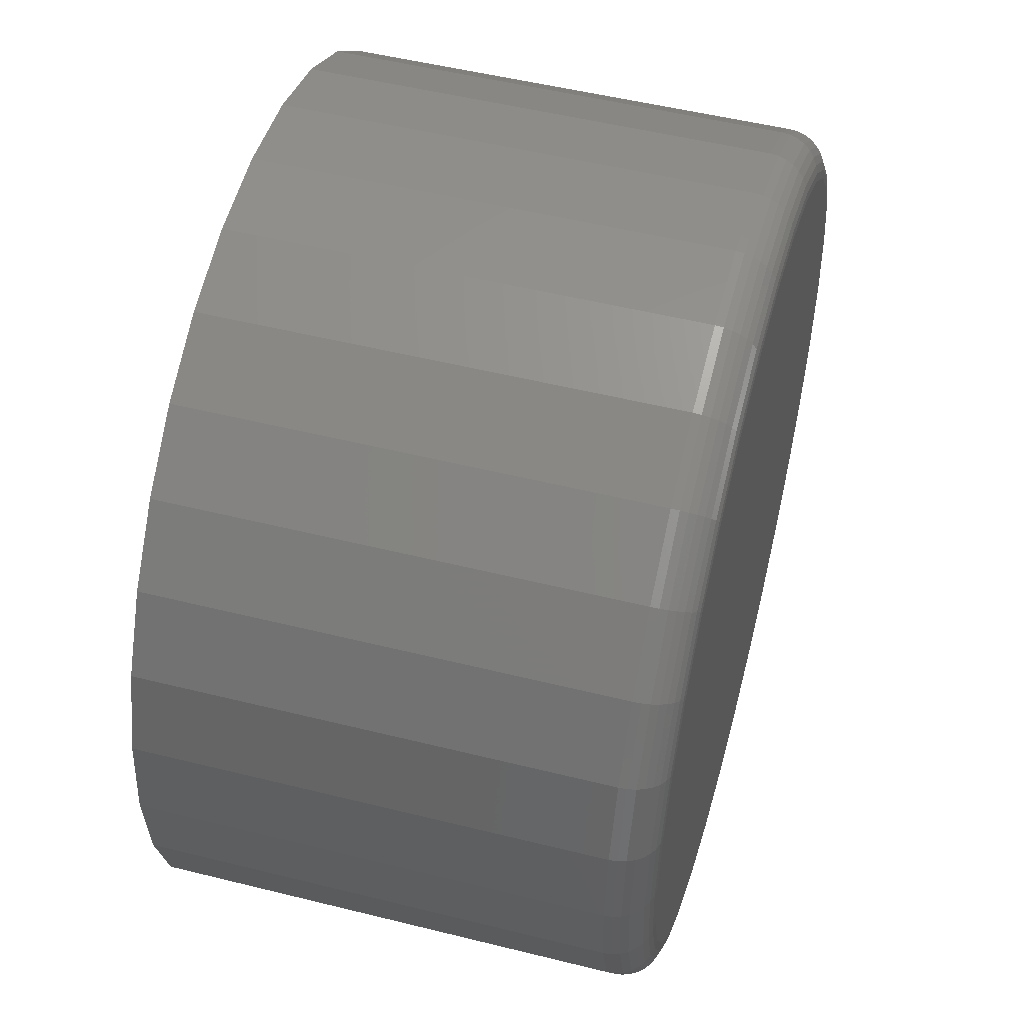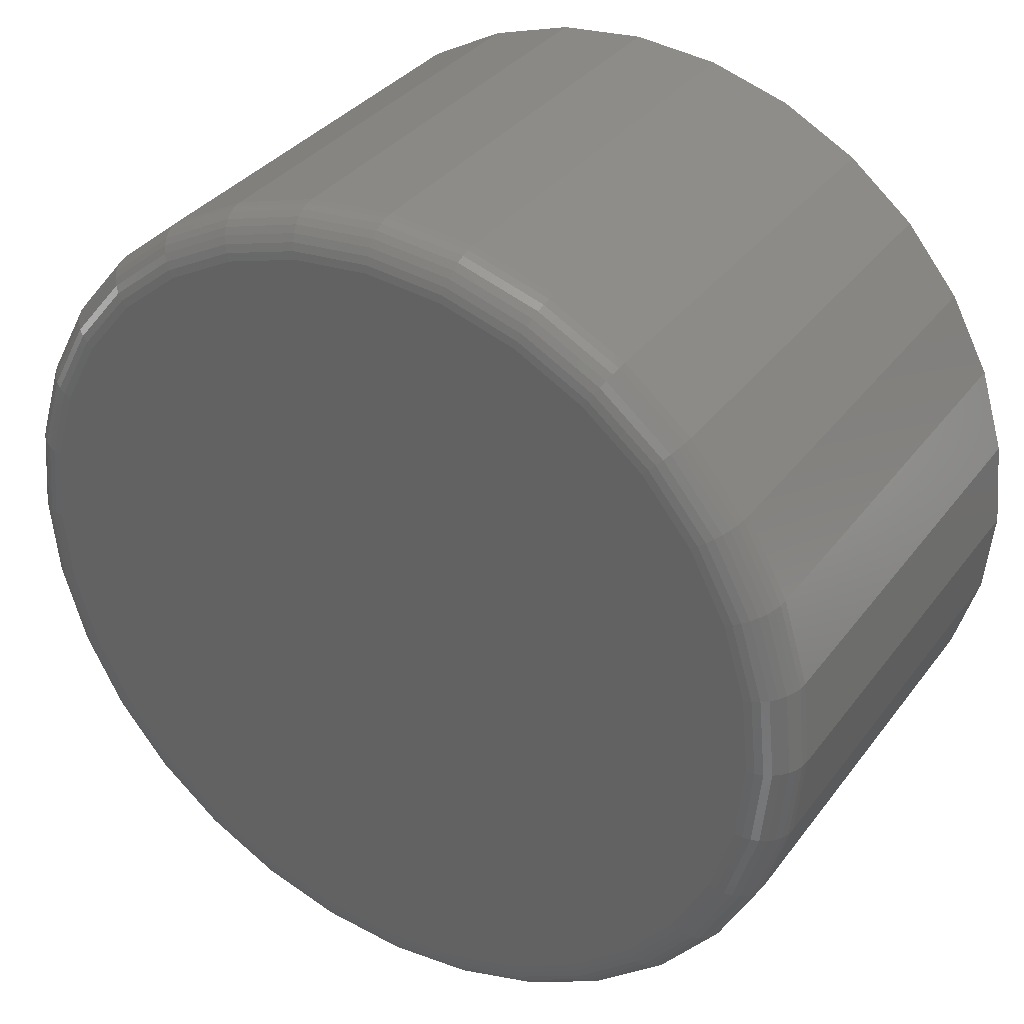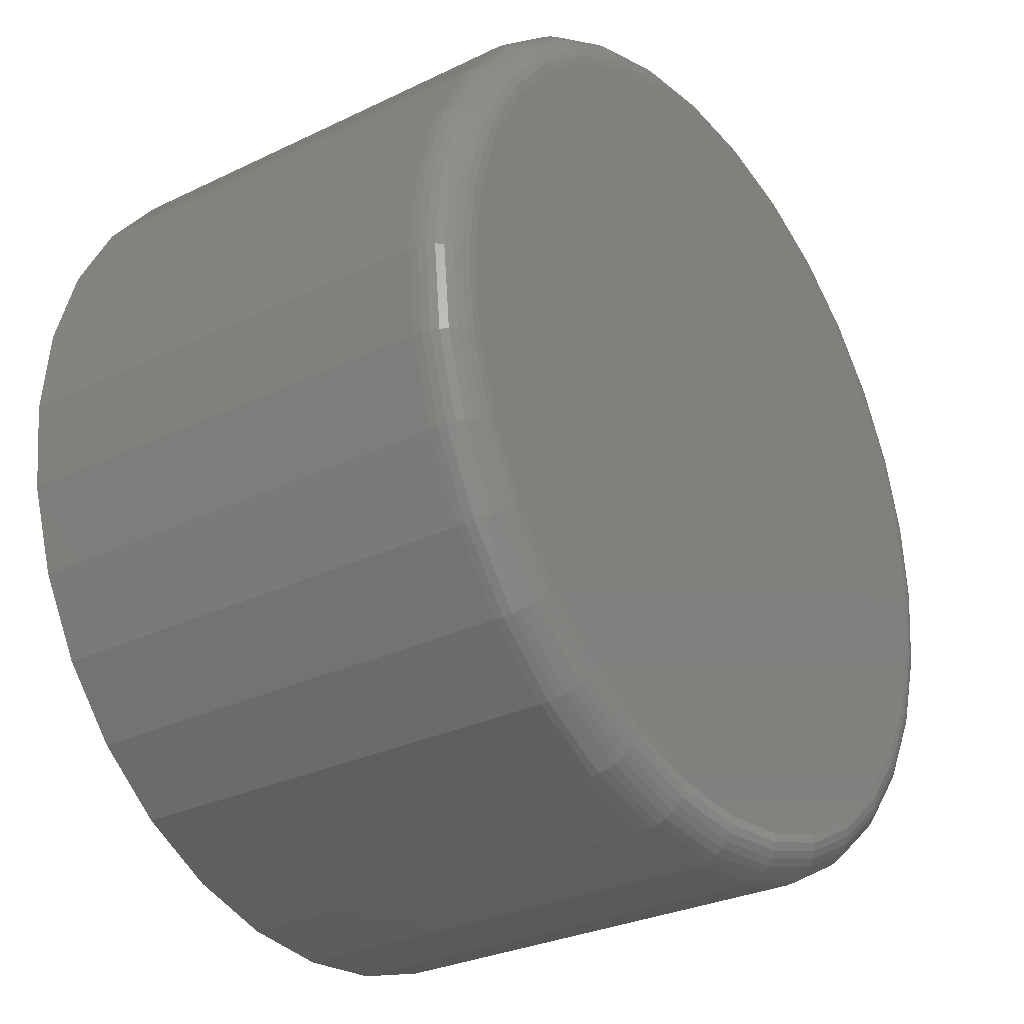
<metadata>
{"format":"stl","ext":"stl","renderer":"f3d","projection":"perspective","resolution":1024,"background":"white","views":[{"elev":51.2,"azim":105.2,"up":"+Y"},{"elev":34.1,"azim":-148.8,"up":"+Y"},{"elev":-28.9,"azim":125.9,"up":"+Y"}]}
</metadata>
<code>
# stl→obj: 320 verts, 636 faces
v 0.007895 0.3003 0
v 0.06649 0.2946 0
v -0.0507 0.2946 0
v 0.007895 -0.3003 0
v -0.0507 -0.2946 0
v 0.06649 -0.2946 0
v -0.107 -0.2775 0
v 0.1228 -0.2775 0
v -0.159 -0.2497 0
v 0.1747 -0.2497 0
v -0.2045 -0.2124 0
v 0.2203 -0.2124 0
v -0.2418 -0.1669 0
v 0.2576 -0.1669 0
v -0.2696 -0.1149 0
v 0.2854 -0.1149 0
v -0.2867 -0.05859 0
v 0.3025 -0.05859 0
v -0.2924 -2.299e-16 0
v 0.3082 -7.347e-17 0
v -0.2867 0.05859 0
v 0.3025 0.05859 0
v -0.2696 0.1149 0
v 0.2854 0.1149 0
v -0.2418 0.1669 0
v 0.2576 0.1669 0
v -0.2045 0.2124 0
v 0.2203 0.2124 0
v -0.159 0.2497 0
v 0.1747 0.2497 0
v -0.107 0.2775 0
v 0.1228 0.2775 0
v 0.3395 -6.702e-16 0.03125
v 0.3395 0 0.375
v 0.3331 -0.06469 0.03125
v 0.3331 -0.06469 0.375
v 0.3142 -0.1269 0.03125
v 0.3142 -0.1269 0.375
v 0.2836 -0.1842 0.03125
v 0.2836 -0.1842 0.375
v 0.2424 -0.2345 0.03125
v 0.2424 -0.2345 0.375
v 0.1921 -0.2757 0.03125
v 0.1921 -0.2757 0.375
v 0.1348 -0.3063 0.03125
v 0.1348 -0.3063 0.375
v 0.07258 -0.3252 0.03125
v 0.07258 -0.3252 0.375
v 0.007895 -0.3316 0.03125
v 0.007895 -0.3316 0.375
v -0.05679 -0.3252 0.03125
v -0.05679 -0.3252 0.375
v -0.119 -0.3063 0.03125
v -0.119 -0.3063 0.375
v -0.1763 -0.2757 0.03125
v -0.1763 -0.2757 0.375
v -0.2266 -0.2345 0.03125
v -0.2266 -0.2345 0.375
v -0.2678 -0.1842 0.03125
v -0.2678 -0.1842 0.375
v -0.2984 -0.1269 0.03125
v -0.2984 -0.1269 0.375
v -0.3173 -0.06469 0.03125
v -0.3173 -0.06469 0.375
v -0.3237 4.061e-17 0.03125
v -0.3237 4.061e-17 0.375
v -0.3173 0.06469 0.03125
v -0.3173 0.06469 0.375
v -0.2984 0.1269 0.03125
v -0.2984 0.1269 0.375
v -0.2678 0.1842 0.03125
v -0.2678 0.1842 0.375
v -0.2266 0.2345 0.03125
v -0.2266 0.2345 0.375
v -0.1763 0.2757 0.03125
v -0.1763 0.2757 0.375
v -0.119 0.3063 0.03125
v -0.119 0.3063 0.375
v -0.05679 0.3252 0.03125
v -0.05679 0.3252 0.375
v 0.007895 0.3316 0.03125
v 0.007895 0.3316 0.375
v 0.07258 0.3252 0.03125
v 0.07258 0.3252 0.375
v 0.1348 0.3063 0.03125
v 0.1348 0.3063 0.375
v 0.1921 0.2757 0.03125
v 0.1921 0.2757 0.375
v 0.2424 0.2345 0.03125
v 0.2424 0.2345 0.375
v 0.2836 0.1842 0.03125
v 0.2836 0.1842 0.375
v 0.3142 0.1269 0.03125
v 0.3142 0.1269 0.375
v 0.3331 0.06469 0.03125
v 0.3331 0.06469 0.375
v 0.3389 0 0.02515
v 0.3325 -0.06457 0.02515
v 0.3371 -2.776e-17 0.01929
v 0.3308 -0.06422 0.01929
v 0.3342 -2.776e-17 0.01389
v 0.3279 -0.06366 0.01389
v 0.3303 0 0.009153
v 0.3241 -0.0629 0.009153
v 0.3256 0 0.005267
v 0.3195 -0.06198 0.005267
v 0.3202 0 0.002379
v 0.3142 -0.06092 0.002379
v 0.3143 0 0.0006005
v 0.3084 -0.05978 0.0006005
v -0.3167 -0.06457 0.02515
v -0.3231 -2.498e-16 0.02515
v -0.315 -0.06422 0.01929
v -0.3213 -2.498e-16 0.01929
v -0.3121 -0.06366 0.01389
v -0.3184 -2.498e-16 0.01389
v -0.3083 -0.0629 0.009153
v -0.3145 -2.498e-16 0.009153
v -0.3037 -0.06198 0.005267
v -0.3098 -2.22e-16 0.005267
v -0.2984 -0.06092 0.002379
v -0.3044 -2.22e-16 0.002379
v -0.2926 -0.05978 0.0006005
v -0.2985 -2.498e-16 0.0006005
v -0.2979 -0.1267 0.02515
v -0.2962 -0.126 0.01929
v -0.2936 -0.1249 0.01389
v -0.29 -0.1234 0.009153
v -0.2856 -0.1216 0.005267
v -0.2806 -0.1195 0.002379
v -0.2752 -0.1173 0.0006005
v -0.2673 -0.1839 0.02515
v -0.2658 -0.1829 0.01929
v -0.2634 -0.1813 0.01389
v -0.2602 -0.1791 0.009153
v -0.2563 -0.1765 0.005267
v -0.2518 -0.1735 0.002379
v -0.2469 -0.1702 0.0006005
v -0.2261 -0.234 0.02515
v -0.2249 -0.2328 0.01929
v -0.2228 -0.2307 0.01389
v -0.2201 -0.228 0.009153
v -0.2167 -0.2246 0.005267
v -0.2129 -0.2208 0.002379
v -0.2088 -0.2167 0.0006005
v -0.176 -0.2752 0.02515
v -0.175 -0.2737 0.01929
v -0.1734 -0.2713 0.01389
v -0.1712 -0.2681 0.009153
v -0.1686 -0.2641 0.005267
v -0.1656 -0.2597 0.002379
v -0.1623 -0.2548 0.0006005
v -0.1188 -0.3058 0.02515
v -0.1181 -0.3041 0.01929
v -0.117 -0.3015 0.01389
v -0.1155 -0.2979 0.009153
v -0.1137 -0.2935 0.005267
v -0.1116 -0.2885 0.002379
v -0.1094 -0.2831 0.0006005
v -0.05668 -0.3246 0.02515
v -0.05633 -0.3229 0.01929
v -0.05577 -0.32 0.01389
v -0.05501 -0.3162 0.009153
v -0.05408 -0.3116 0.005267
v -0.05303 -0.3063 0.002379
v -0.05189 -0.3005 0.0006005
v 0.007895 -0.331 0.02515
v 0.007895 -0.3292 0.01929
v 0.007895 -0.3263 0.01389
v 0.007895 -0.3224 0.009153
v 0.007895 -0.3177 0.005267
v 0.007895 -0.3123 0.002379
v 0.007895 -0.3064 0.0006005
v 0.07247 -0.3246 0.02515
v 0.07212 -0.3229 0.01929
v 0.07156 -0.32 0.01389
v 0.0708 -0.3162 0.009153
v 0.06987 -0.3116 0.005267
v 0.06882 -0.3063 0.002379
v 0.06768 -0.3005 0.0006005
v 0.1346 -0.3058 0.02515
v 0.1339 -0.3041 0.01929
v 0.1328 -0.3015 0.01389
v 0.1313 -0.2979 0.009153
v 0.1295 -0.2935 0.005267
v 0.1274 -0.2885 0.002379
v 0.1252 -0.2831 0.0006005
v 0.1918 -0.2752 0.02515
v 0.1908 -0.2737 0.01929
v 0.1892 -0.2713 0.01389
v 0.187 -0.2681 0.009153
v 0.1844 -0.2641 0.005267
v 0.1814 -0.2597 0.002379
v 0.1781 -0.2548 0.0006005
v 0.2419 -0.234 0.02515
v 0.2407 -0.2328 0.01929
v 0.2386 -0.2307 0.01389
v 0.2359 -0.228 0.009153
v 0.2325 -0.2246 0.005267
v 0.2287 -0.2208 0.002379
v 0.2246 -0.2167 0.0006005
v 0.2831 -0.1839 0.02515
v 0.2816 -0.1829 0.01929
v 0.2792 -0.1813 0.01389
v 0.276 -0.1791 0.009153
v 0.272 -0.1765 0.005267
v 0.2676 -0.1735 0.002379
v 0.2627 -0.1702 0.0006005
v 0.3137 -0.1267 0.02515
v 0.312 -0.126 0.01929
v 0.3094 -0.1249 0.01389
v 0.3058 -0.1234 0.009153
v 0.3014 -0.1216 0.005267
v 0.2964 -0.1195 0.002379
v 0.291 -0.1173 0.0006005
v -0.3167 0.06457 0.02515
v -0.315 0.06422 0.01929
v -0.3121 0.06366 0.01389
v -0.3083 0.0629 0.009153
v -0.3037 0.06198 0.005267
v -0.2984 0.06092 0.002379
v -0.2926 0.05978 0.0006005
v 0.3325 0.06457 0.02515
v 0.3308 0.06422 0.01929
v 0.3279 0.06366 0.01389
v 0.3241 0.0629 0.009153
v 0.3195 0.06198 0.005267
v 0.3142 0.06092 0.002379
v 0.3084 0.05978 0.0006005
v 0.3137 0.1267 0.02515
v 0.312 0.126 0.01929
v 0.3094 0.1249 0.01389
v 0.3058 0.1234 0.009153
v 0.3014 0.1216 0.005267
v 0.2964 0.1195 0.002379
v 0.291 0.1173 0.0006005
v 0.2831 0.1839 0.02515
v 0.2816 0.1829 0.01929
v 0.2792 0.1813 0.01389
v 0.276 0.1791 0.009153
v 0.272 0.1765 0.005267
v 0.2676 0.1735 0.002379
v 0.2627 0.1702 0.0006005
v 0.2419 0.234 0.02515
v 0.2407 0.2328 0.01929
v 0.2386 0.2307 0.01389
v 0.2359 0.228 0.009153
v 0.2325 0.2246 0.005267
v 0.2287 0.2208 0.002379
v 0.2246 0.2167 0.0006005
v 0.1918 0.2752 0.02515
v 0.1908 0.2737 0.01929
v 0.1892 0.2713 0.01389
v 0.187 0.2681 0.009153
v 0.1844 0.2641 0.005267
v 0.1814 0.2597 0.002379
v 0.1781 0.2548 0.0006005
v 0.1346 0.3058 0.02515
v 0.1339 0.3041 0.01929
v 0.1328 0.3015 0.01389
v 0.1313 0.2979 0.009153
v 0.1295 0.2935 0.005267
v 0.1274 0.2885 0.002379
v 0.1252 0.2831 0.0006005
v 0.07247 0.3246 0.02515
v 0.07212 0.3229 0.01929
v 0.07156 0.32 0.01389
v 0.0708 0.3162 0.009153
v 0.06987 0.3116 0.005267
v 0.06882 0.3063 0.002379
v 0.06768 0.3005 0.0006005
v 0.007895 0.331 0.02515
v 0.007895 0.3292 0.01929
v 0.007895 0.3263 0.01389
v 0.007895 0.3224 0.009153
v 0.007895 0.3177 0.005267
v 0.007895 0.3123 0.002379
v 0.007895 0.3064 0.0006005
v -0.05668 0.3246 0.02515
v -0.05633 0.3229 0.01929
v -0.05577 0.32 0.01389
v -0.05501 0.3162 0.009153
v -0.05408 0.3116 0.005267
v -0.05303 0.3063 0.002379
v -0.05189 0.3005 0.0006005
v -0.1188 0.3058 0.02515
v -0.1181 0.3041 0.01929
v -0.117 0.3015 0.01389
v -0.1155 0.2979 0.009153
v -0.1137 0.2935 0.005267
v -0.1116 0.2885 0.002379
v -0.1094 0.2831 0.0006005
v -0.176 0.2752 0.02515
v -0.175 0.2737 0.01929
v -0.1734 0.2713 0.01389
v -0.1712 0.2681 0.009153
v -0.1686 0.2641 0.005267
v -0.1656 0.2597 0.002379
v -0.1623 0.2548 0.0006005
v -0.2261 0.234 0.02515
v -0.2249 0.2328 0.01929
v -0.2228 0.2307 0.01389
v -0.2201 0.228 0.009153
v -0.2167 0.2246 0.005267
v -0.2129 0.2208 0.002379
v -0.2088 0.2167 0.0006005
v -0.2673 0.1839 0.02515
v -0.2658 0.1829 0.01929
v -0.2634 0.1813 0.01389
v -0.2602 0.1791 0.009153
v -0.2563 0.1765 0.005267
v -0.2518 0.1735 0.002379
v -0.2469 0.1702 0.0006005
v -0.2979 0.1267 0.02515
v -0.2962 0.126 0.01929
v -0.2936 0.1249 0.01389
v -0.29 0.1234 0.009153
v -0.2856 0.1216 0.005267
v -0.2806 0.1195 0.002379
v -0.2752 0.1173 0.0006005
f 1 2 3
f 4 5 6
f 6 5 7
f 6 7 8
f 8 7 9
f 8 9 10
f 10 9 11
f 10 11 12
f 12 11 13
f 12 13 14
f 14 13 15
f 14 15 16
f 16 15 17
f 16 17 18
f 18 17 19
f 18 19 20
f 20 19 21
f 20 21 22
f 22 21 23
f 22 23 24
f 24 23 25
f 24 25 26
f 26 25 27
f 26 27 28
f 28 27 29
f 28 29 30
f 30 29 31
f 30 31 32
f 32 31 3
f 32 3 2
f 33 34 35
f 35 34 36
f 35 36 37
f 37 36 38
f 37 38 39
f 39 38 40
f 39 40 41
f 41 40 42
f 41 42 43
f 43 42 44
f 43 44 45
f 45 44 46
f 45 46 47
f 47 46 48
f 47 48 49
f 49 48 50
f 49 50 51
f 51 50 52
f 51 52 53
f 53 52 54
f 53 54 55
f 55 54 56
f 55 56 57
f 57 56 58
f 57 58 59
f 59 58 60
f 59 60 61
f 61 60 62
f 61 62 63
f 63 62 64
f 63 64 65
f 65 64 66
f 65 66 67
f 67 66 68
f 67 68 69
f 69 68 70
f 69 70 71
f 71 70 72
f 71 72 73
f 73 72 74
f 73 74 75
f 75 74 76
f 75 76 77
f 77 76 78
f 77 78 79
f 79 78 80
f 79 80 81
f 81 80 82
f 81 82 83
f 83 82 84
f 83 84 85
f 85 84 86
f 85 86 87
f 87 86 88
f 87 88 89
f 89 88 90
f 89 90 91
f 91 90 92
f 91 92 93
f 93 92 94
f 93 94 95
f 95 94 96
f 95 96 33
f 33 96 34
f 33 35 97
f 97 35 98
f 97 98 99
f 99 98 100
f 99 100 101
f 101 100 102
f 101 102 103
f 103 102 104
f 103 104 105
f 105 104 106
f 105 106 107
f 107 106 108
f 107 108 109
f 109 108 110
f 109 110 20
f 20 110 18
f 63 65 111
f 111 65 112
f 111 112 113
f 113 112 114
f 113 114 115
f 115 114 116
f 115 116 117
f 117 116 118
f 117 118 119
f 119 118 120
f 119 120 121
f 121 120 122
f 121 122 123
f 123 122 124
f 123 124 17
f 17 124 19
f 61 63 125
f 125 63 111
f 125 111 126
f 126 111 113
f 126 113 127
f 127 113 115
f 127 115 128
f 128 115 117
f 128 117 129
f 129 117 119
f 129 119 130
f 130 119 121
f 130 121 131
f 131 121 123
f 131 123 15
f 15 123 17
f 59 61 132
f 132 61 125
f 132 125 133
f 133 125 126
f 133 126 134
f 134 126 127
f 134 127 135
f 135 127 128
f 135 128 136
f 136 128 129
f 136 129 137
f 137 129 130
f 137 130 138
f 138 130 131
f 138 131 13
f 13 131 15
f 57 59 139
f 139 59 132
f 139 132 140
f 140 132 133
f 140 133 141
f 141 133 134
f 141 134 142
f 142 134 135
f 142 135 143
f 143 135 136
f 143 136 144
f 144 136 137
f 144 137 145
f 145 137 138
f 145 138 11
f 11 138 13
f 55 57 146
f 146 57 139
f 146 139 147
f 147 139 140
f 147 140 148
f 148 140 141
f 148 141 149
f 149 141 142
f 149 142 150
f 150 142 143
f 150 143 151
f 151 143 144
f 151 144 152
f 152 144 145
f 152 145 9
f 9 145 11
f 53 55 153
f 153 55 146
f 153 146 154
f 154 146 147
f 154 147 155
f 155 147 148
f 155 148 156
f 156 148 149
f 156 149 157
f 157 149 150
f 157 150 158
f 158 150 151
f 158 151 159
f 159 151 152
f 159 152 7
f 7 152 9
f 51 53 160
f 160 53 153
f 160 153 161
f 161 153 154
f 161 154 162
f 162 154 155
f 162 155 163
f 163 155 156
f 163 156 164
f 164 156 157
f 164 157 165
f 165 157 158
f 165 158 166
f 166 158 159
f 166 159 5
f 5 159 7
f 49 51 167
f 167 51 160
f 167 160 168
f 168 160 161
f 168 161 169
f 169 161 162
f 169 162 170
f 170 162 163
f 170 163 171
f 171 163 164
f 171 164 172
f 172 164 165
f 172 165 173
f 173 165 166
f 173 166 4
f 4 166 5
f 47 49 174
f 174 49 167
f 174 167 175
f 175 167 168
f 175 168 176
f 176 168 169
f 176 169 177
f 177 169 170
f 177 170 178
f 178 170 171
f 178 171 179
f 179 171 172
f 179 172 180
f 180 172 173
f 180 173 6
f 6 173 4
f 45 47 181
f 181 47 174
f 181 174 182
f 182 174 175
f 182 175 183
f 183 175 176
f 183 176 184
f 184 176 177
f 184 177 185
f 185 177 178
f 185 178 186
f 186 178 179
f 186 179 187
f 187 179 180
f 187 180 8
f 8 180 6
f 43 45 188
f 188 45 181
f 188 181 189
f 189 181 182
f 189 182 190
f 190 182 183
f 190 183 191
f 191 183 184
f 191 184 192
f 192 184 185
f 192 185 193
f 193 185 186
f 193 186 194
f 194 186 187
f 194 187 10
f 10 187 8
f 41 43 195
f 195 43 188
f 195 188 196
f 196 188 189
f 196 189 197
f 197 189 190
f 197 190 198
f 198 190 191
f 198 191 199
f 199 191 192
f 199 192 200
f 200 192 193
f 200 193 201
f 201 193 194
f 201 194 12
f 12 194 10
f 39 41 202
f 202 41 195
f 202 195 203
f 203 195 196
f 203 196 204
f 204 196 197
f 204 197 205
f 205 197 198
f 205 198 206
f 206 198 199
f 206 199 207
f 207 199 200
f 207 200 208
f 208 200 201
f 208 201 14
f 14 201 12
f 37 39 209
f 209 39 202
f 209 202 210
f 210 202 203
f 210 203 211
f 211 203 204
f 211 204 212
f 212 204 205
f 212 205 213
f 213 205 206
f 213 206 214
f 214 206 207
f 214 207 215
f 215 207 208
f 215 208 16
f 16 208 14
f 35 37 98
f 98 37 209
f 98 209 100
f 100 209 210
f 100 210 102
f 102 210 211
f 102 211 104
f 104 211 212
f 104 212 106
f 106 212 213
f 106 213 108
f 108 213 214
f 108 214 110
f 110 214 215
f 110 215 18
f 18 215 16
f 65 67 112
f 112 67 216
f 112 216 114
f 114 216 217
f 114 217 116
f 116 217 218
f 116 218 118
f 118 218 219
f 118 219 120
f 120 219 220
f 120 220 122
f 122 220 221
f 122 221 124
f 124 221 222
f 124 222 19
f 19 222 21
f 95 33 223
f 223 33 97
f 223 97 224
f 224 97 99
f 224 99 225
f 225 99 101
f 225 101 226
f 226 101 103
f 226 103 227
f 227 103 105
f 227 105 228
f 228 105 107
f 228 107 229
f 229 107 109
f 229 109 22
f 22 109 20
f 93 95 230
f 230 95 223
f 230 223 231
f 231 223 224
f 231 224 232
f 232 224 225
f 232 225 233
f 233 225 226
f 233 226 234
f 234 226 227
f 234 227 235
f 235 227 228
f 235 228 236
f 236 228 229
f 236 229 24
f 24 229 22
f 91 93 237
f 237 93 230
f 237 230 238
f 238 230 231
f 238 231 239
f 239 231 232
f 239 232 240
f 240 232 233
f 240 233 241
f 241 233 234
f 241 234 242
f 242 234 235
f 242 235 243
f 243 235 236
f 243 236 26
f 26 236 24
f 89 91 244
f 244 91 237
f 244 237 245
f 245 237 238
f 245 238 246
f 246 238 239
f 246 239 247
f 247 239 240
f 247 240 248
f 248 240 241
f 248 241 249
f 249 241 242
f 249 242 250
f 250 242 243
f 250 243 28
f 28 243 26
f 87 89 251
f 251 89 244
f 251 244 252
f 252 244 245
f 252 245 253
f 253 245 246
f 253 246 254
f 254 246 247
f 254 247 255
f 255 247 248
f 255 248 256
f 256 248 249
f 256 249 257
f 257 249 250
f 257 250 30
f 30 250 28
f 85 87 258
f 258 87 251
f 258 251 259
f 259 251 252
f 259 252 260
f 260 252 253
f 260 253 261
f 261 253 254
f 261 254 262
f 262 254 255
f 262 255 263
f 263 255 256
f 263 256 264
f 264 256 257
f 264 257 32
f 32 257 30
f 83 85 265
f 265 85 258
f 265 258 266
f 266 258 259
f 266 259 267
f 267 259 260
f 267 260 268
f 268 260 261
f 268 261 269
f 269 261 262
f 269 262 270
f 270 262 263
f 270 263 271
f 271 263 264
f 271 264 2
f 2 264 32
f 81 83 272
f 272 83 265
f 272 265 273
f 273 265 266
f 273 266 274
f 274 266 267
f 274 267 275
f 275 267 268
f 275 268 276
f 276 268 269
f 276 269 277
f 277 269 270
f 277 270 278
f 278 270 271
f 278 271 1
f 1 271 2
f 79 81 279
f 279 81 272
f 279 272 280
f 280 272 273
f 280 273 281
f 281 273 274
f 281 274 282
f 282 274 275
f 282 275 283
f 283 275 276
f 283 276 284
f 284 276 277
f 284 277 285
f 285 277 278
f 285 278 3
f 3 278 1
f 77 79 286
f 286 79 279
f 286 279 287
f 287 279 280
f 287 280 288
f 288 280 281
f 288 281 289
f 289 281 282
f 289 282 290
f 290 282 283
f 290 283 291
f 291 283 284
f 291 284 292
f 292 284 285
f 292 285 31
f 31 285 3
f 75 77 293
f 293 77 286
f 293 286 294
f 294 286 287
f 294 287 295
f 295 287 288
f 295 288 296
f 296 288 289
f 296 289 297
f 297 289 290
f 297 290 298
f 298 290 291
f 298 291 299
f 299 291 292
f 299 292 29
f 29 292 31
f 73 75 300
f 300 75 293
f 300 293 301
f 301 293 294
f 301 294 302
f 302 294 295
f 302 295 303
f 303 295 296
f 303 296 304
f 304 296 297
f 304 297 305
f 305 297 298
f 305 298 306
f 306 298 299
f 306 299 27
f 27 299 29
f 71 73 307
f 307 73 300
f 307 300 308
f 308 300 301
f 308 301 309
f 309 301 302
f 309 302 310
f 310 302 303
f 310 303 311
f 311 303 304
f 311 304 312
f 312 304 305
f 312 305 313
f 313 305 306
f 313 306 25
f 25 306 27
f 69 71 314
f 314 71 307
f 314 307 315
f 315 307 308
f 315 308 316
f 316 308 309
f 316 309 317
f 317 309 310
f 317 310 318
f 318 310 311
f 318 311 319
f 319 311 312
f 319 312 320
f 320 312 313
f 320 313 23
f 23 313 25
f 67 69 216
f 216 69 314
f 216 314 217
f 217 314 315
f 217 315 218
f 218 315 316
f 218 316 219
f 219 316 317
f 219 317 220
f 220 317 318
f 220 318 221
f 221 318 319
f 221 319 222
f 222 319 320
f 222 320 21
f 21 320 23
f 80 84 82
f 84 80 86
f 86 80 78
f 86 78 88
f 88 78 76
f 88 76 90
f 90 76 74
f 90 74 92
f 92 74 72
f 92 72 94
f 94 72 70
f 94 70 96
f 96 70 68
f 96 68 34
f 34 68 66
f 34 66 36
f 36 66 64
f 36 64 38
f 38 64 62
f 38 62 40
f 40 62 60
f 40 60 42
f 42 60 58
f 42 58 44
f 44 58 56
f 44 56 46
f 46 56 54
f 46 54 48
f 48 54 52
f 48 52 50

</code>
